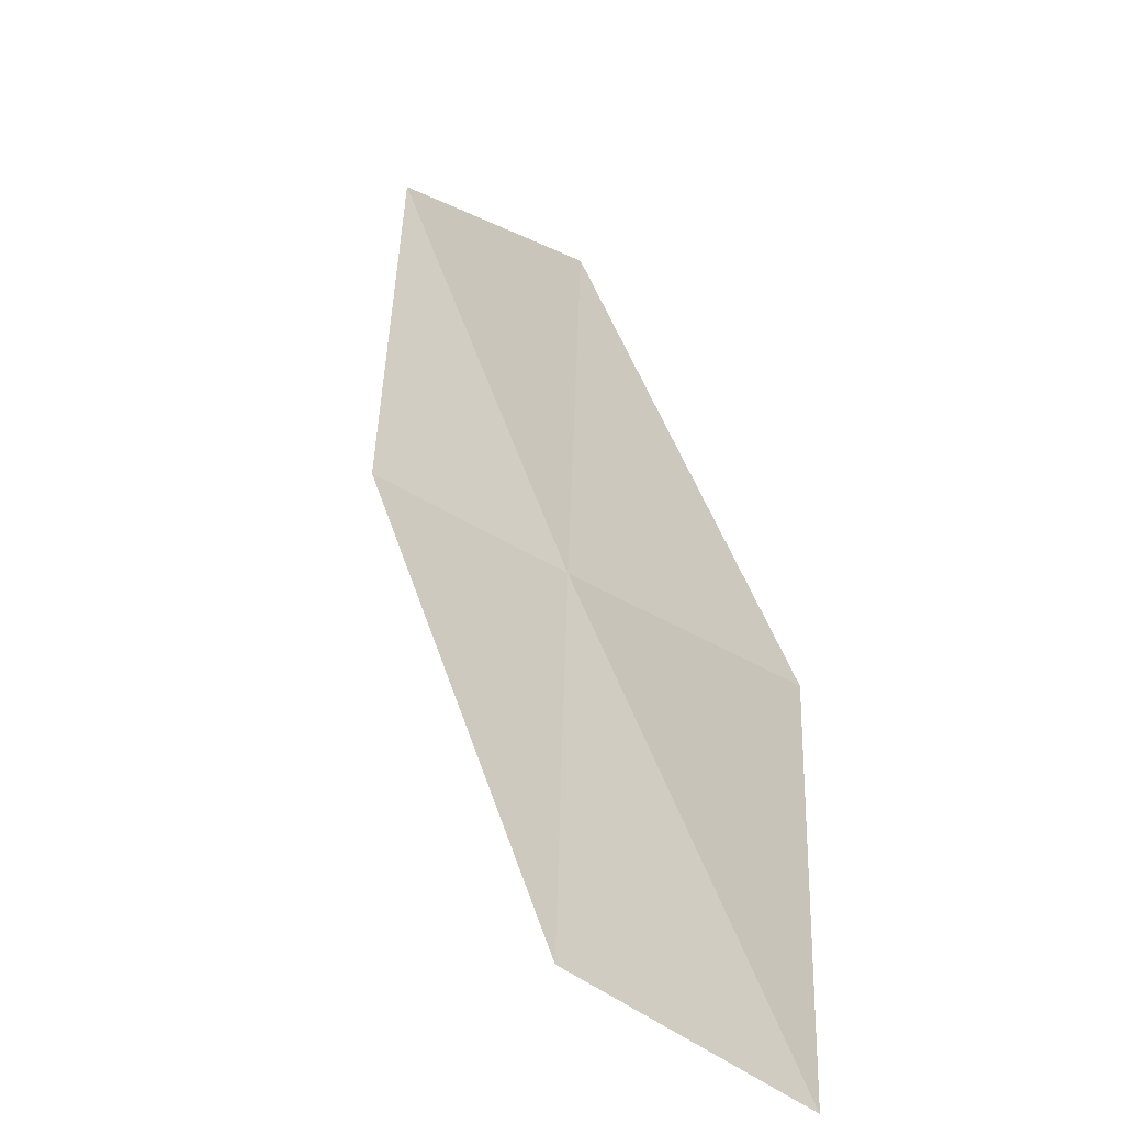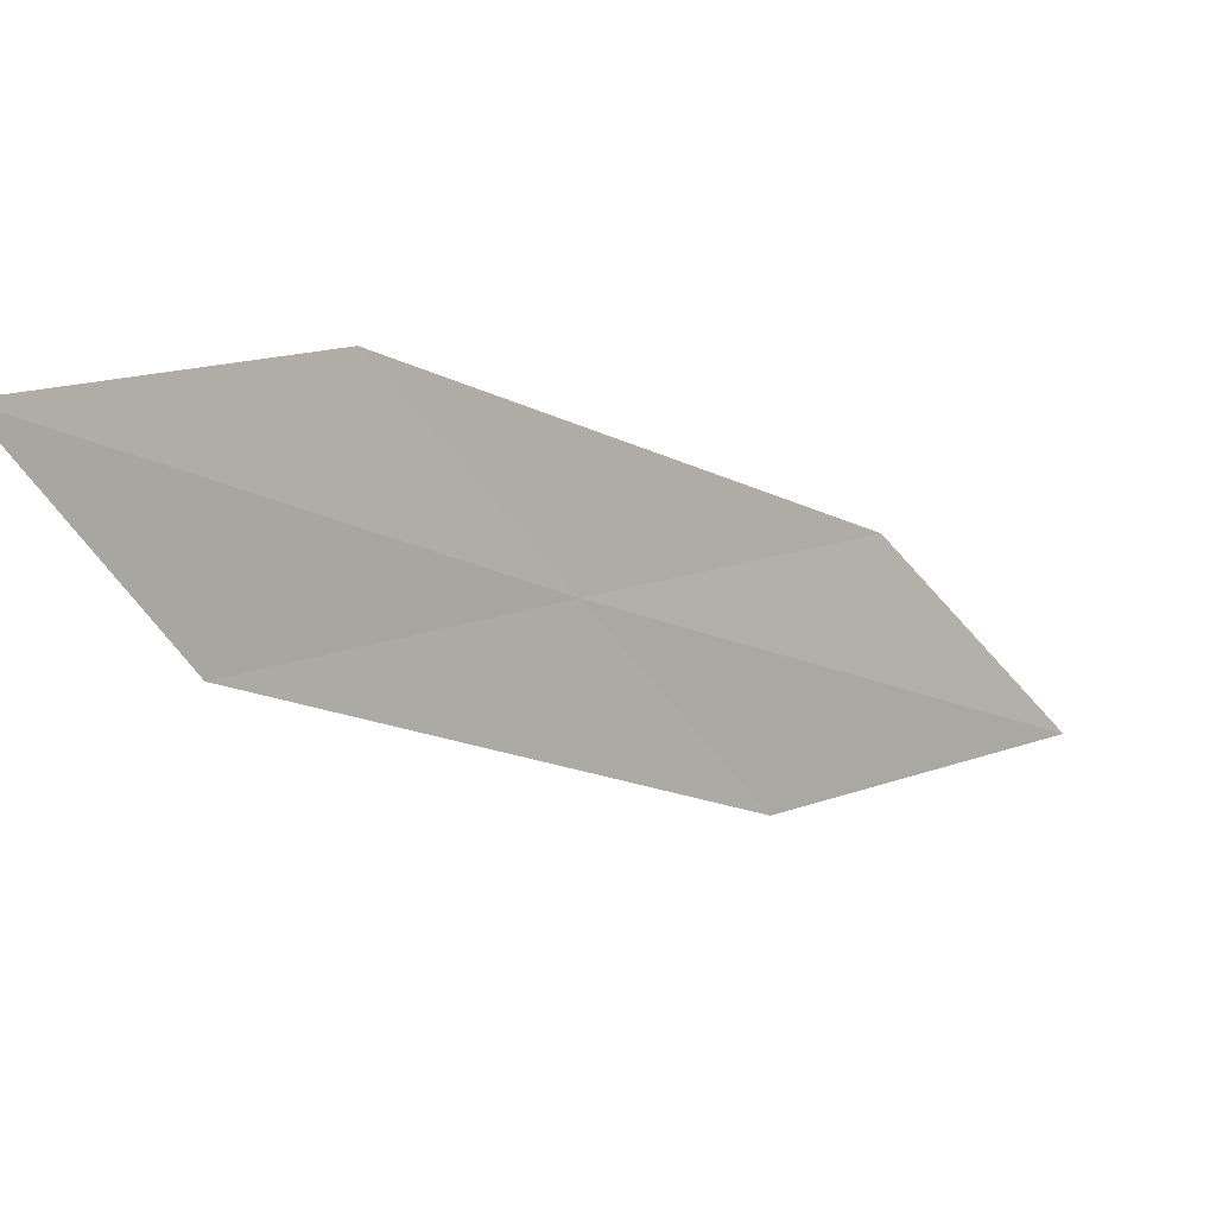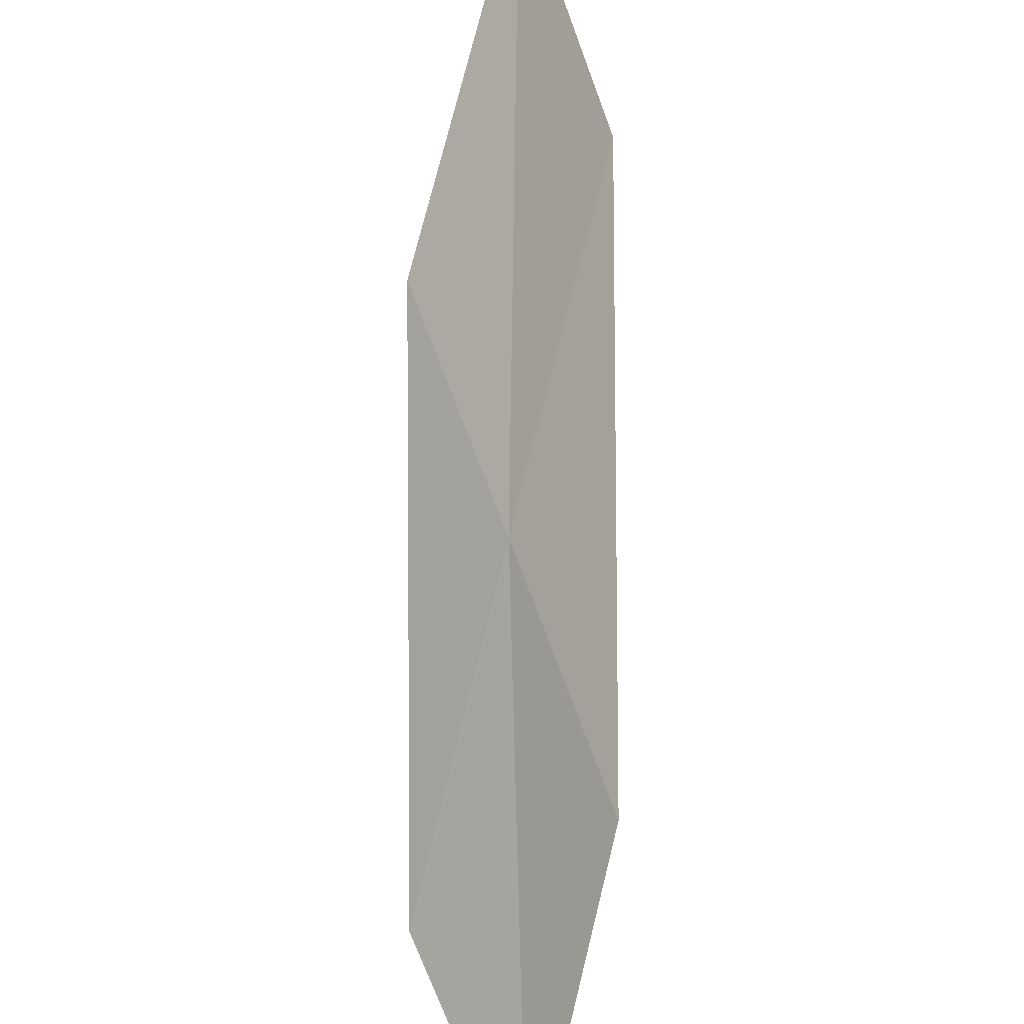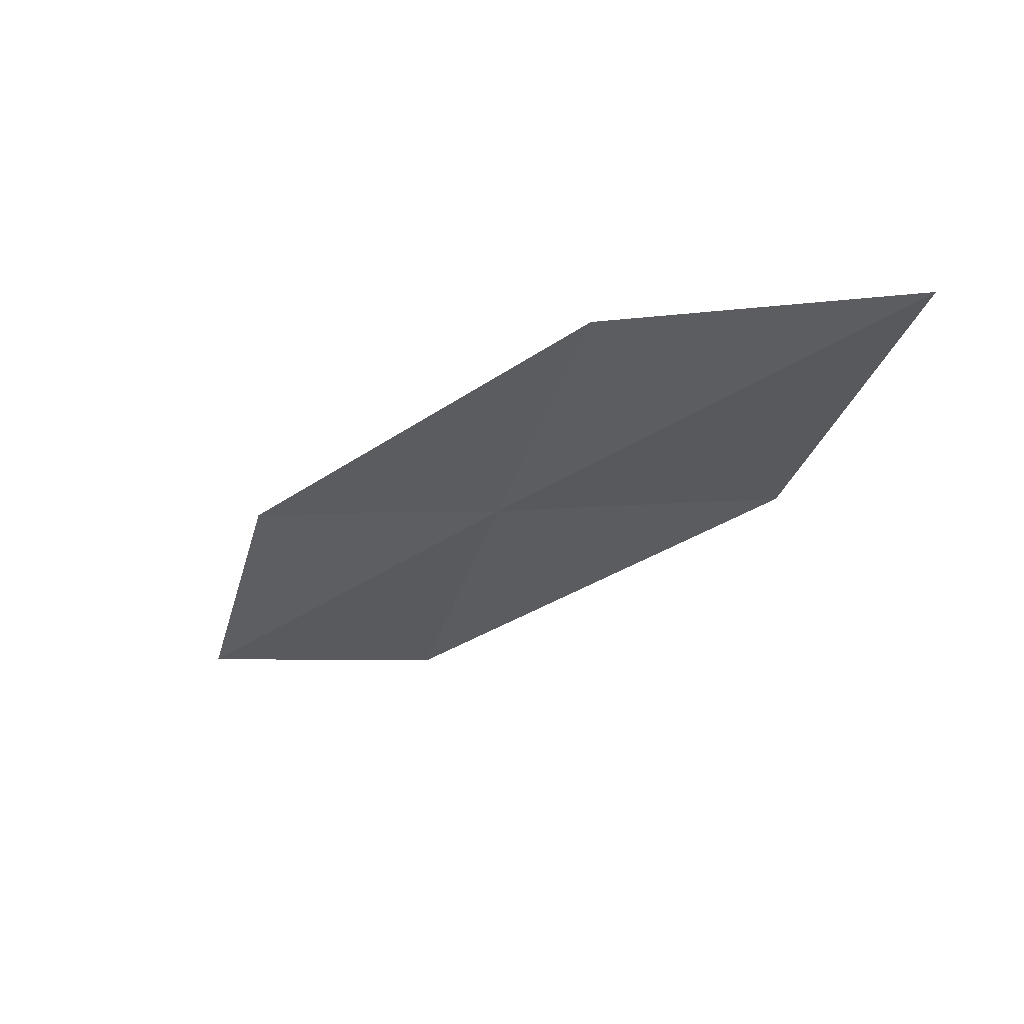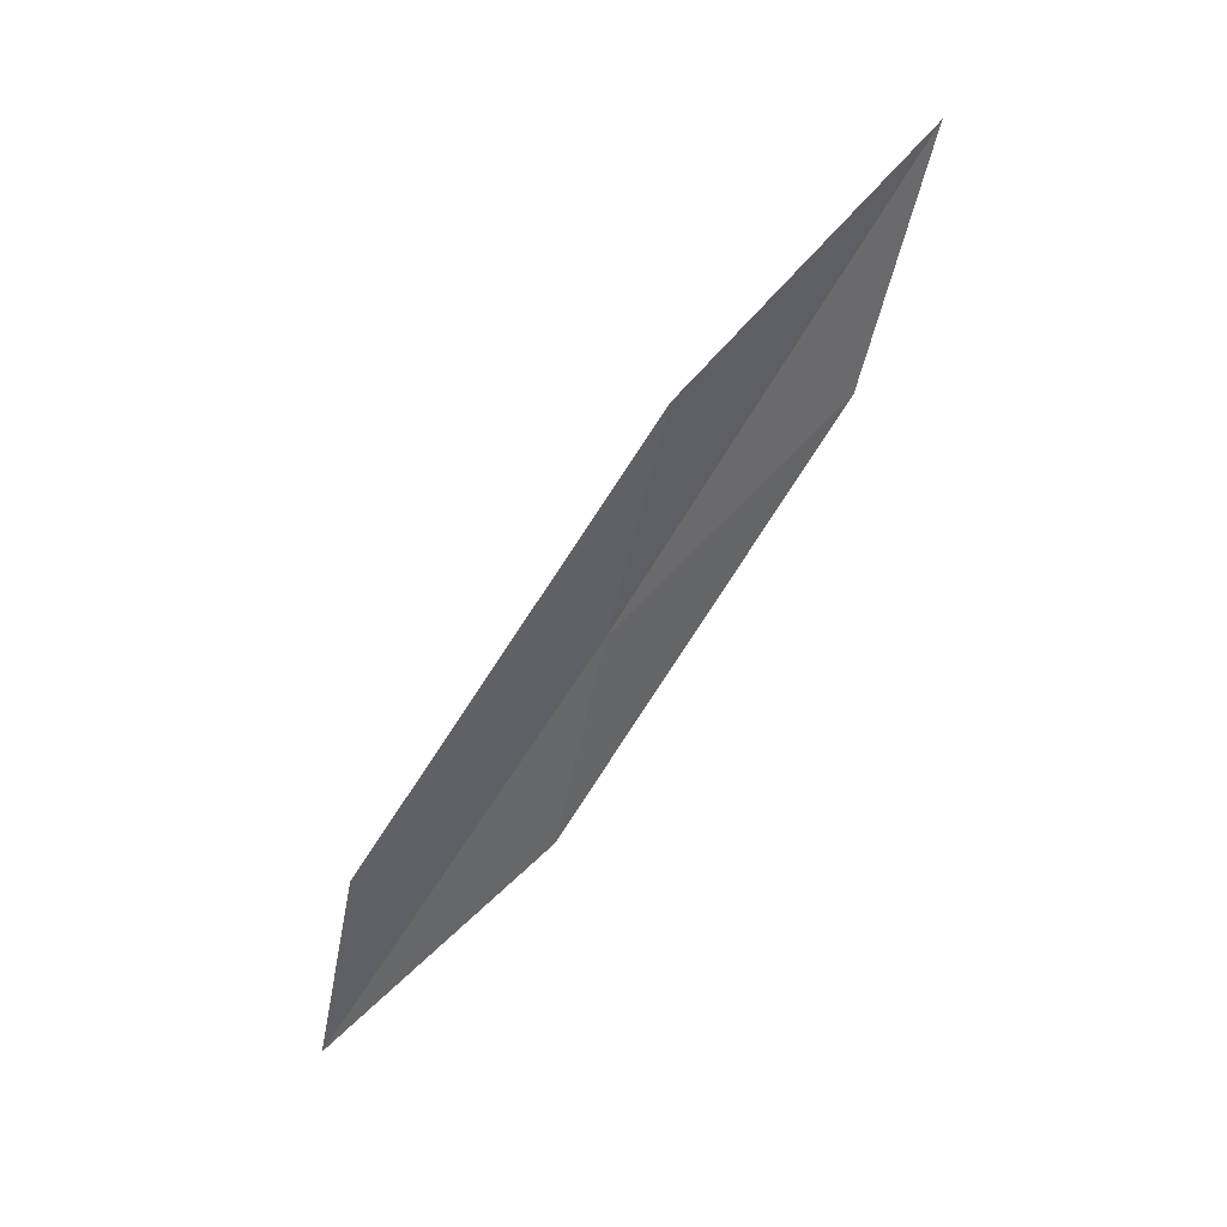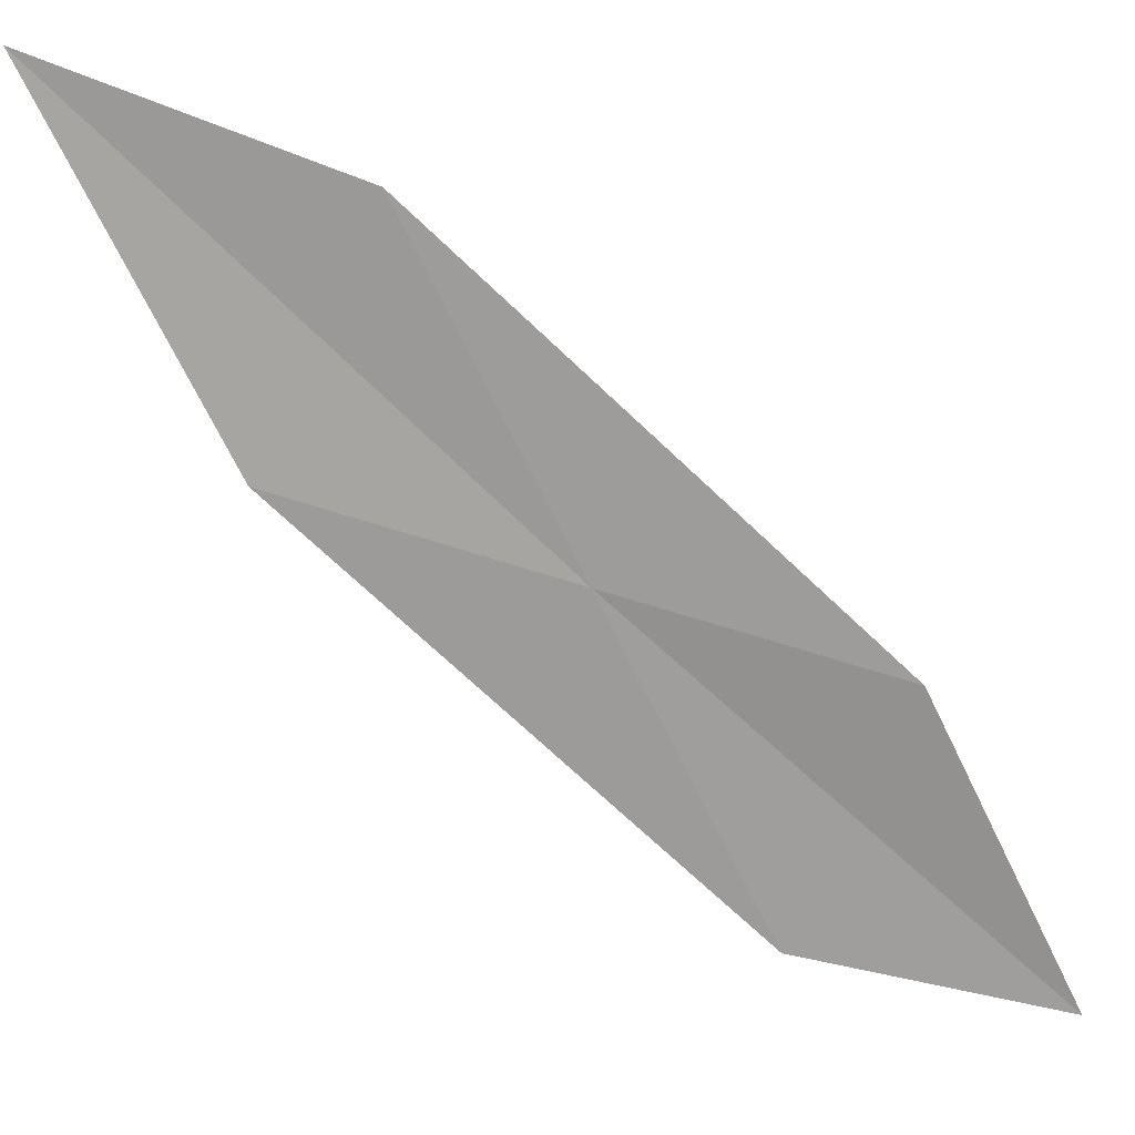
<metadata>
{"format":"obj","ext":"obj","renderer":"f3d","projection":"perspective","resolution":1024,"background":"white","views":[{"elev":4.3,"azim":171.6,"up":"+Y"},{"elev":-62.7,"azim":-117.1,"up":"+Y"},{"elev":47.4,"azim":-170.2,"up":"+Y"},{"elev":21.9,"azim":-27.6,"up":"+Y"},{"elev":3.9,"azim":93.1,"up":"+Z"},{"elev":57.7,"azim":130.4,"up":"+Y"}]}
</metadata>
<code>
v 27.09 19.06 22.22
v 27.8 19.42 23.46
v 27.33 17.7 20.92
v 26.39 18.72 20.98
v 26.59 17.4 19.8
v 26.83 20.39 23.53
v 27.5 20.79 24.9
f 1 3 2
f 1 4 5
f 1 5 3
f 1 7 6
f 1 2 7
f 1 6 4

</code>
